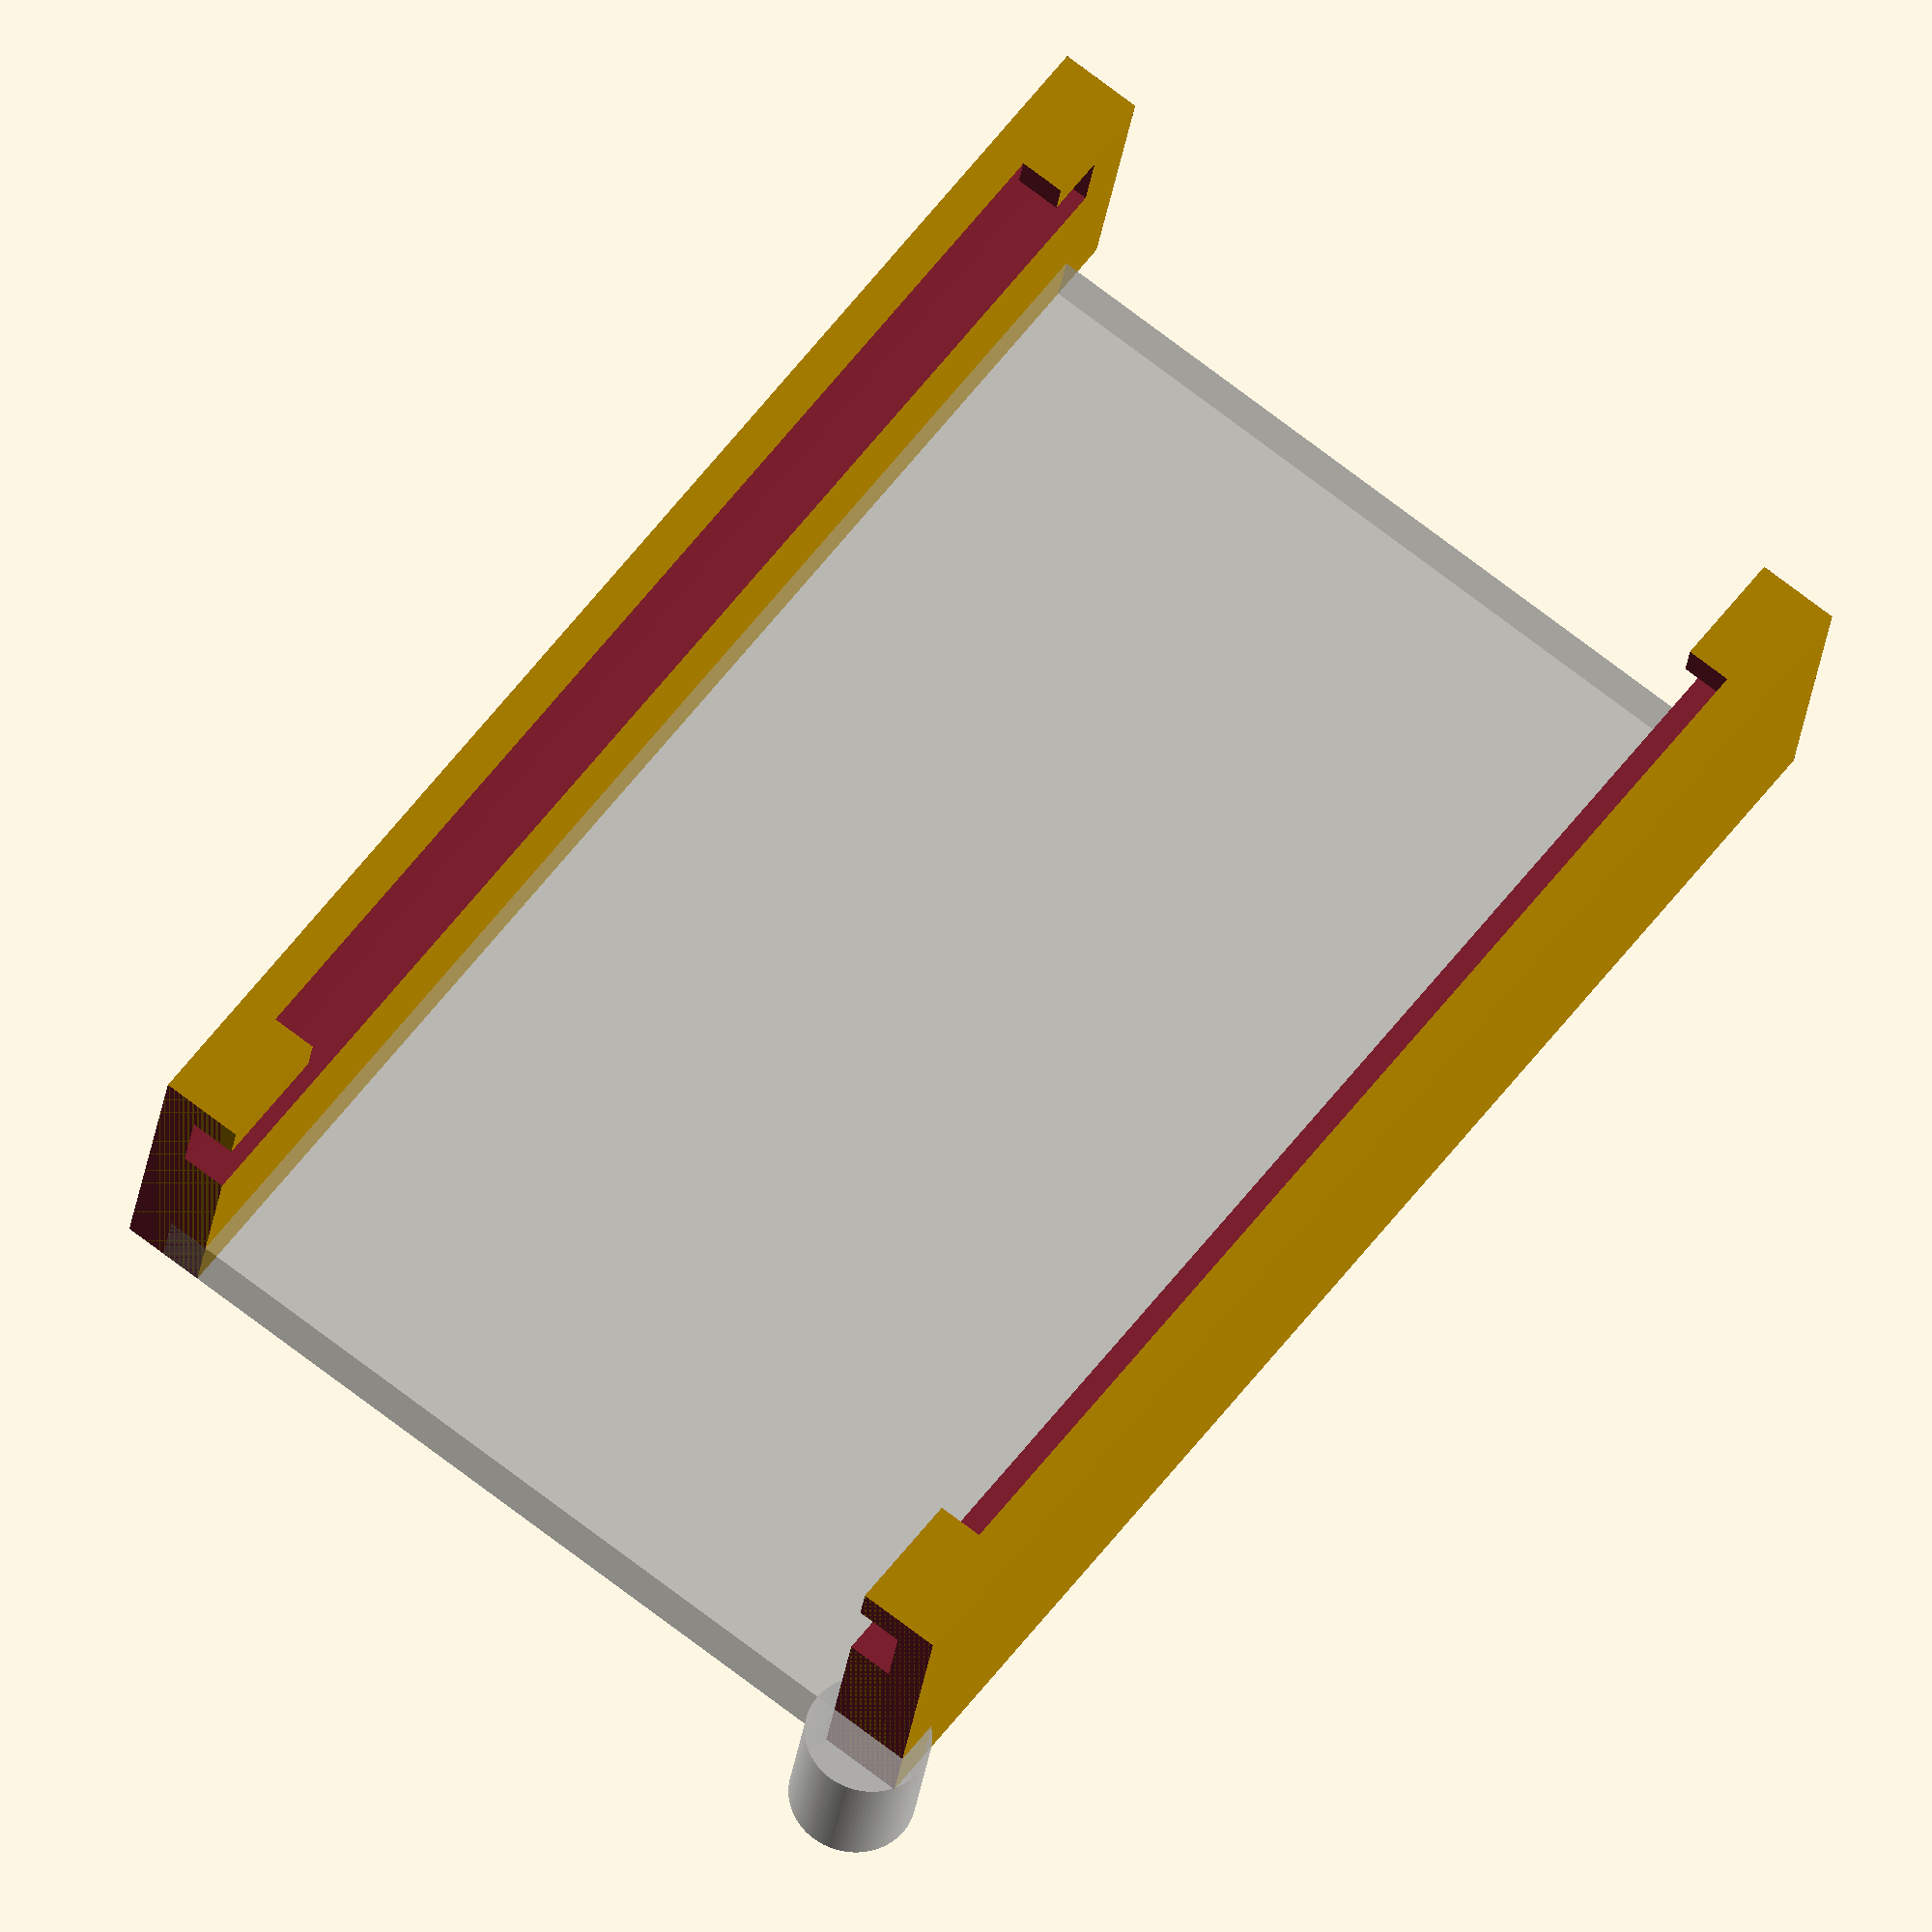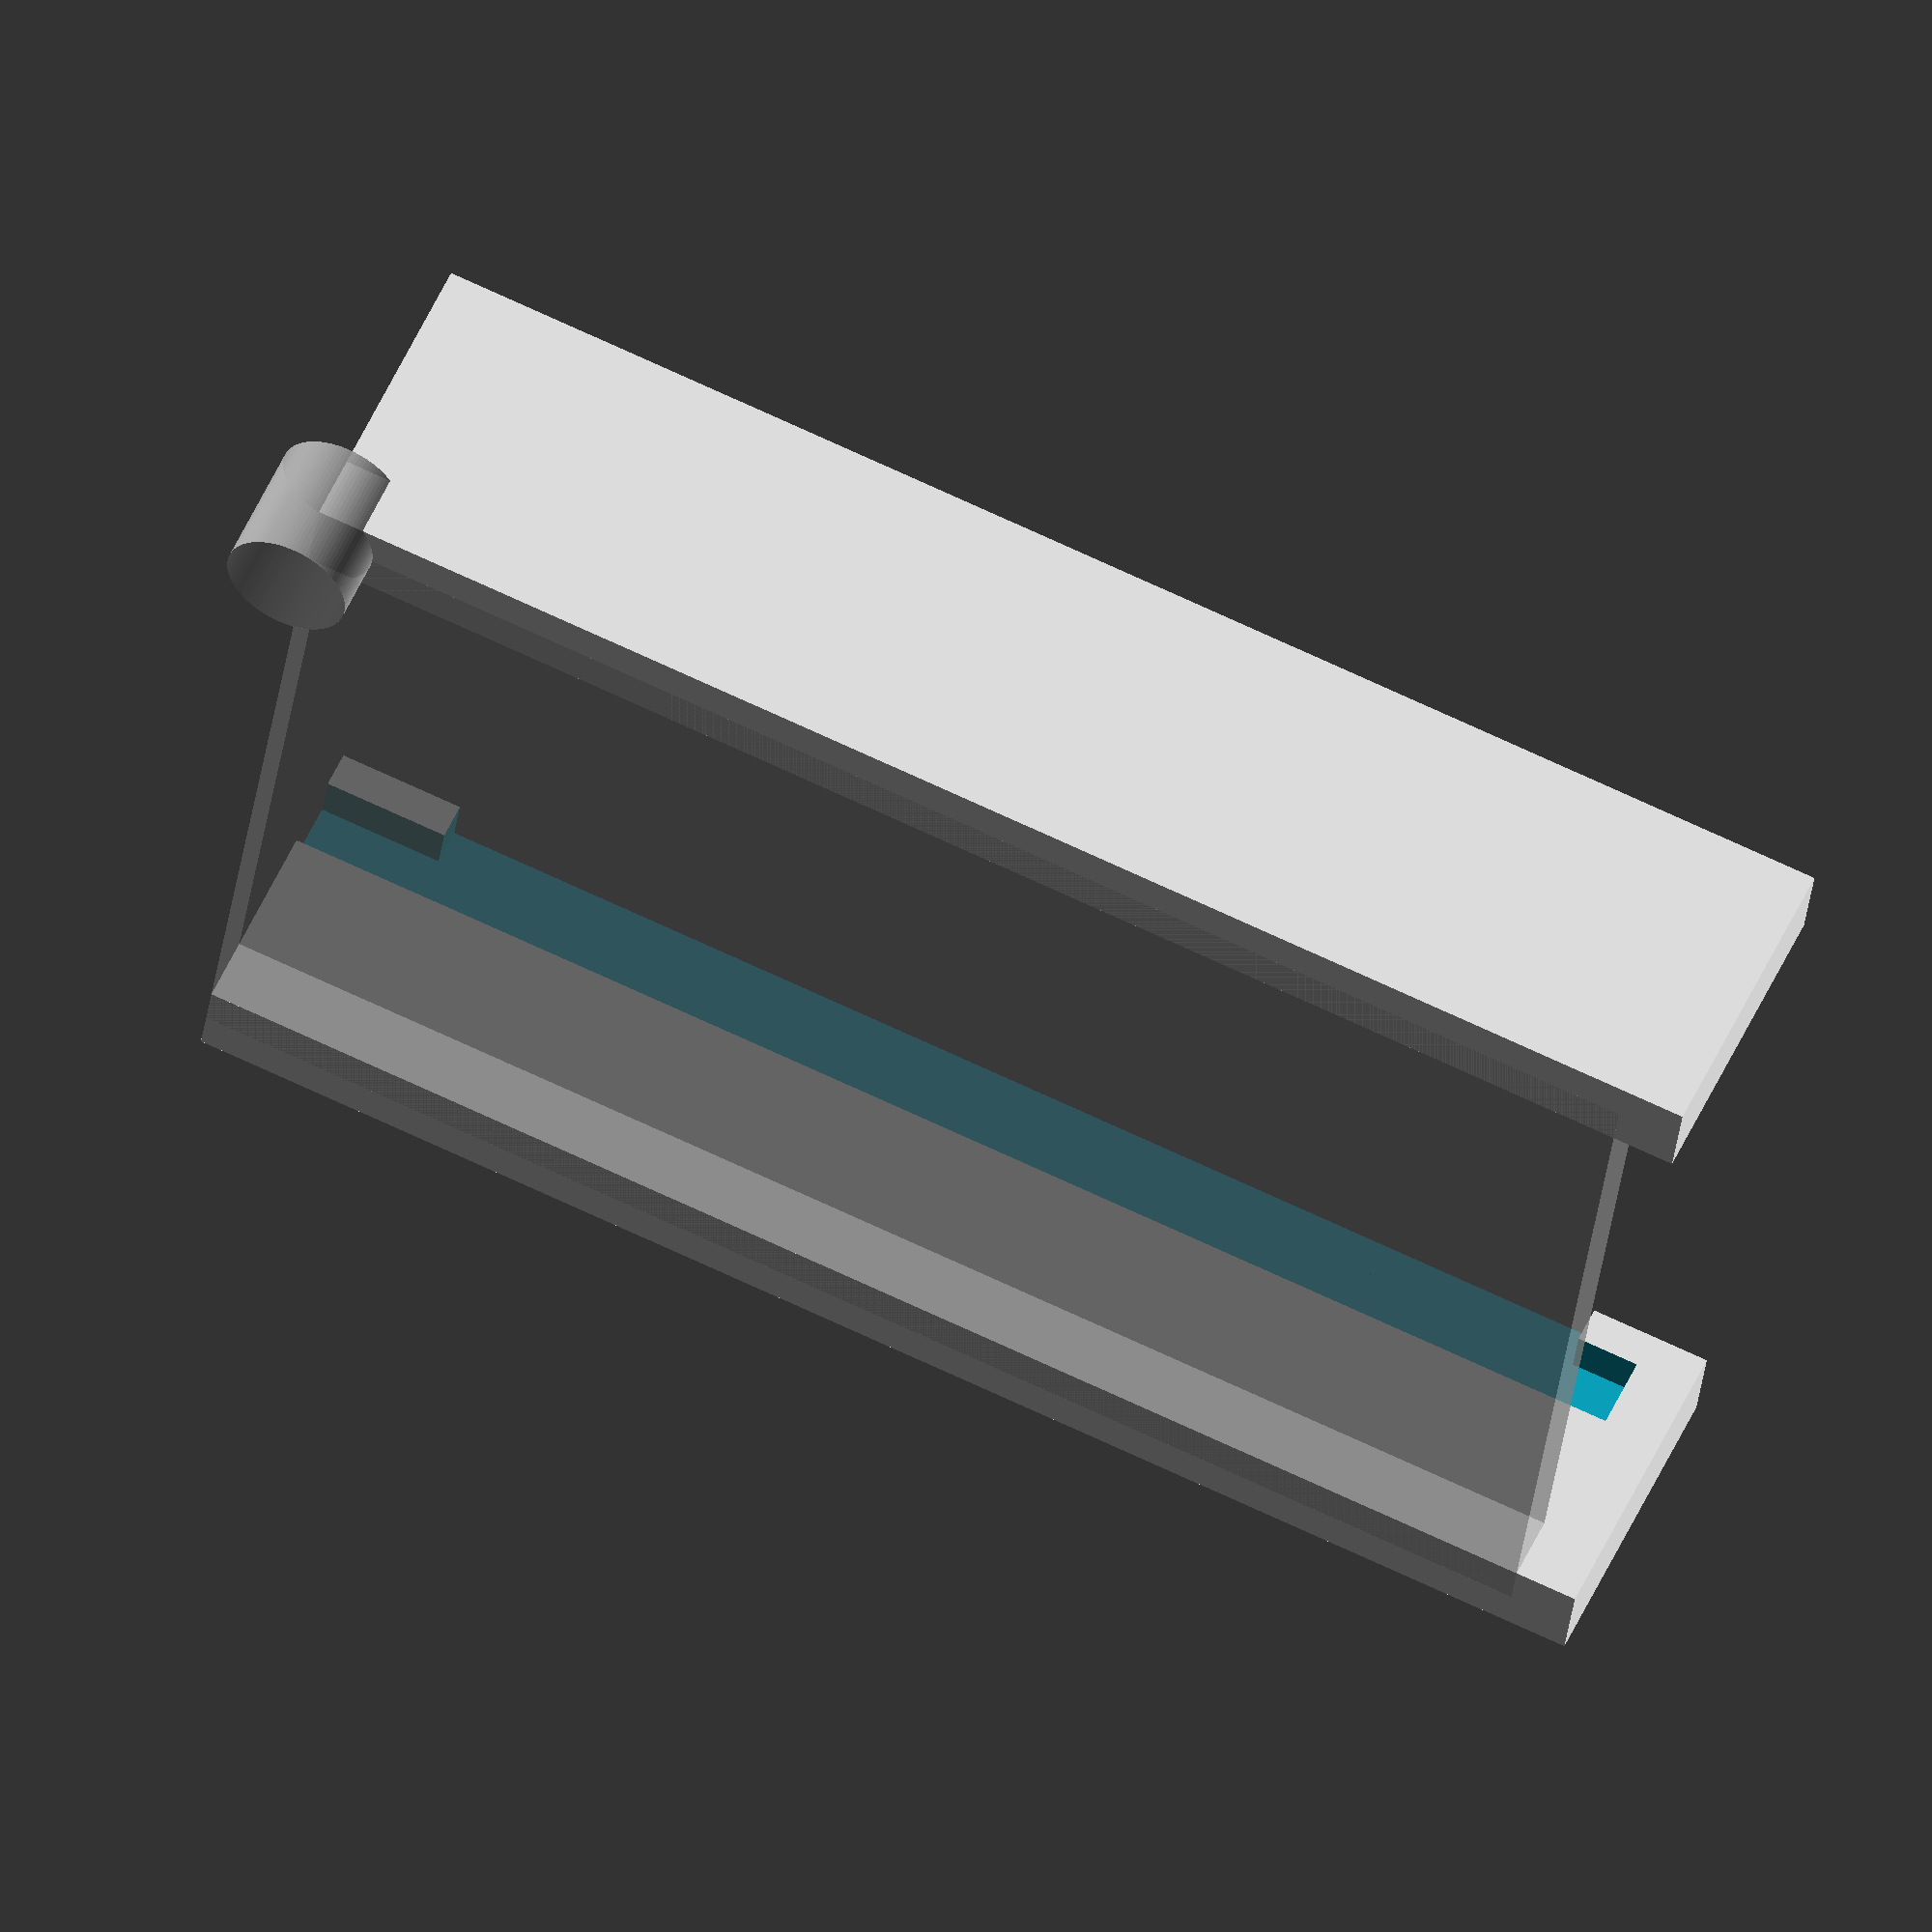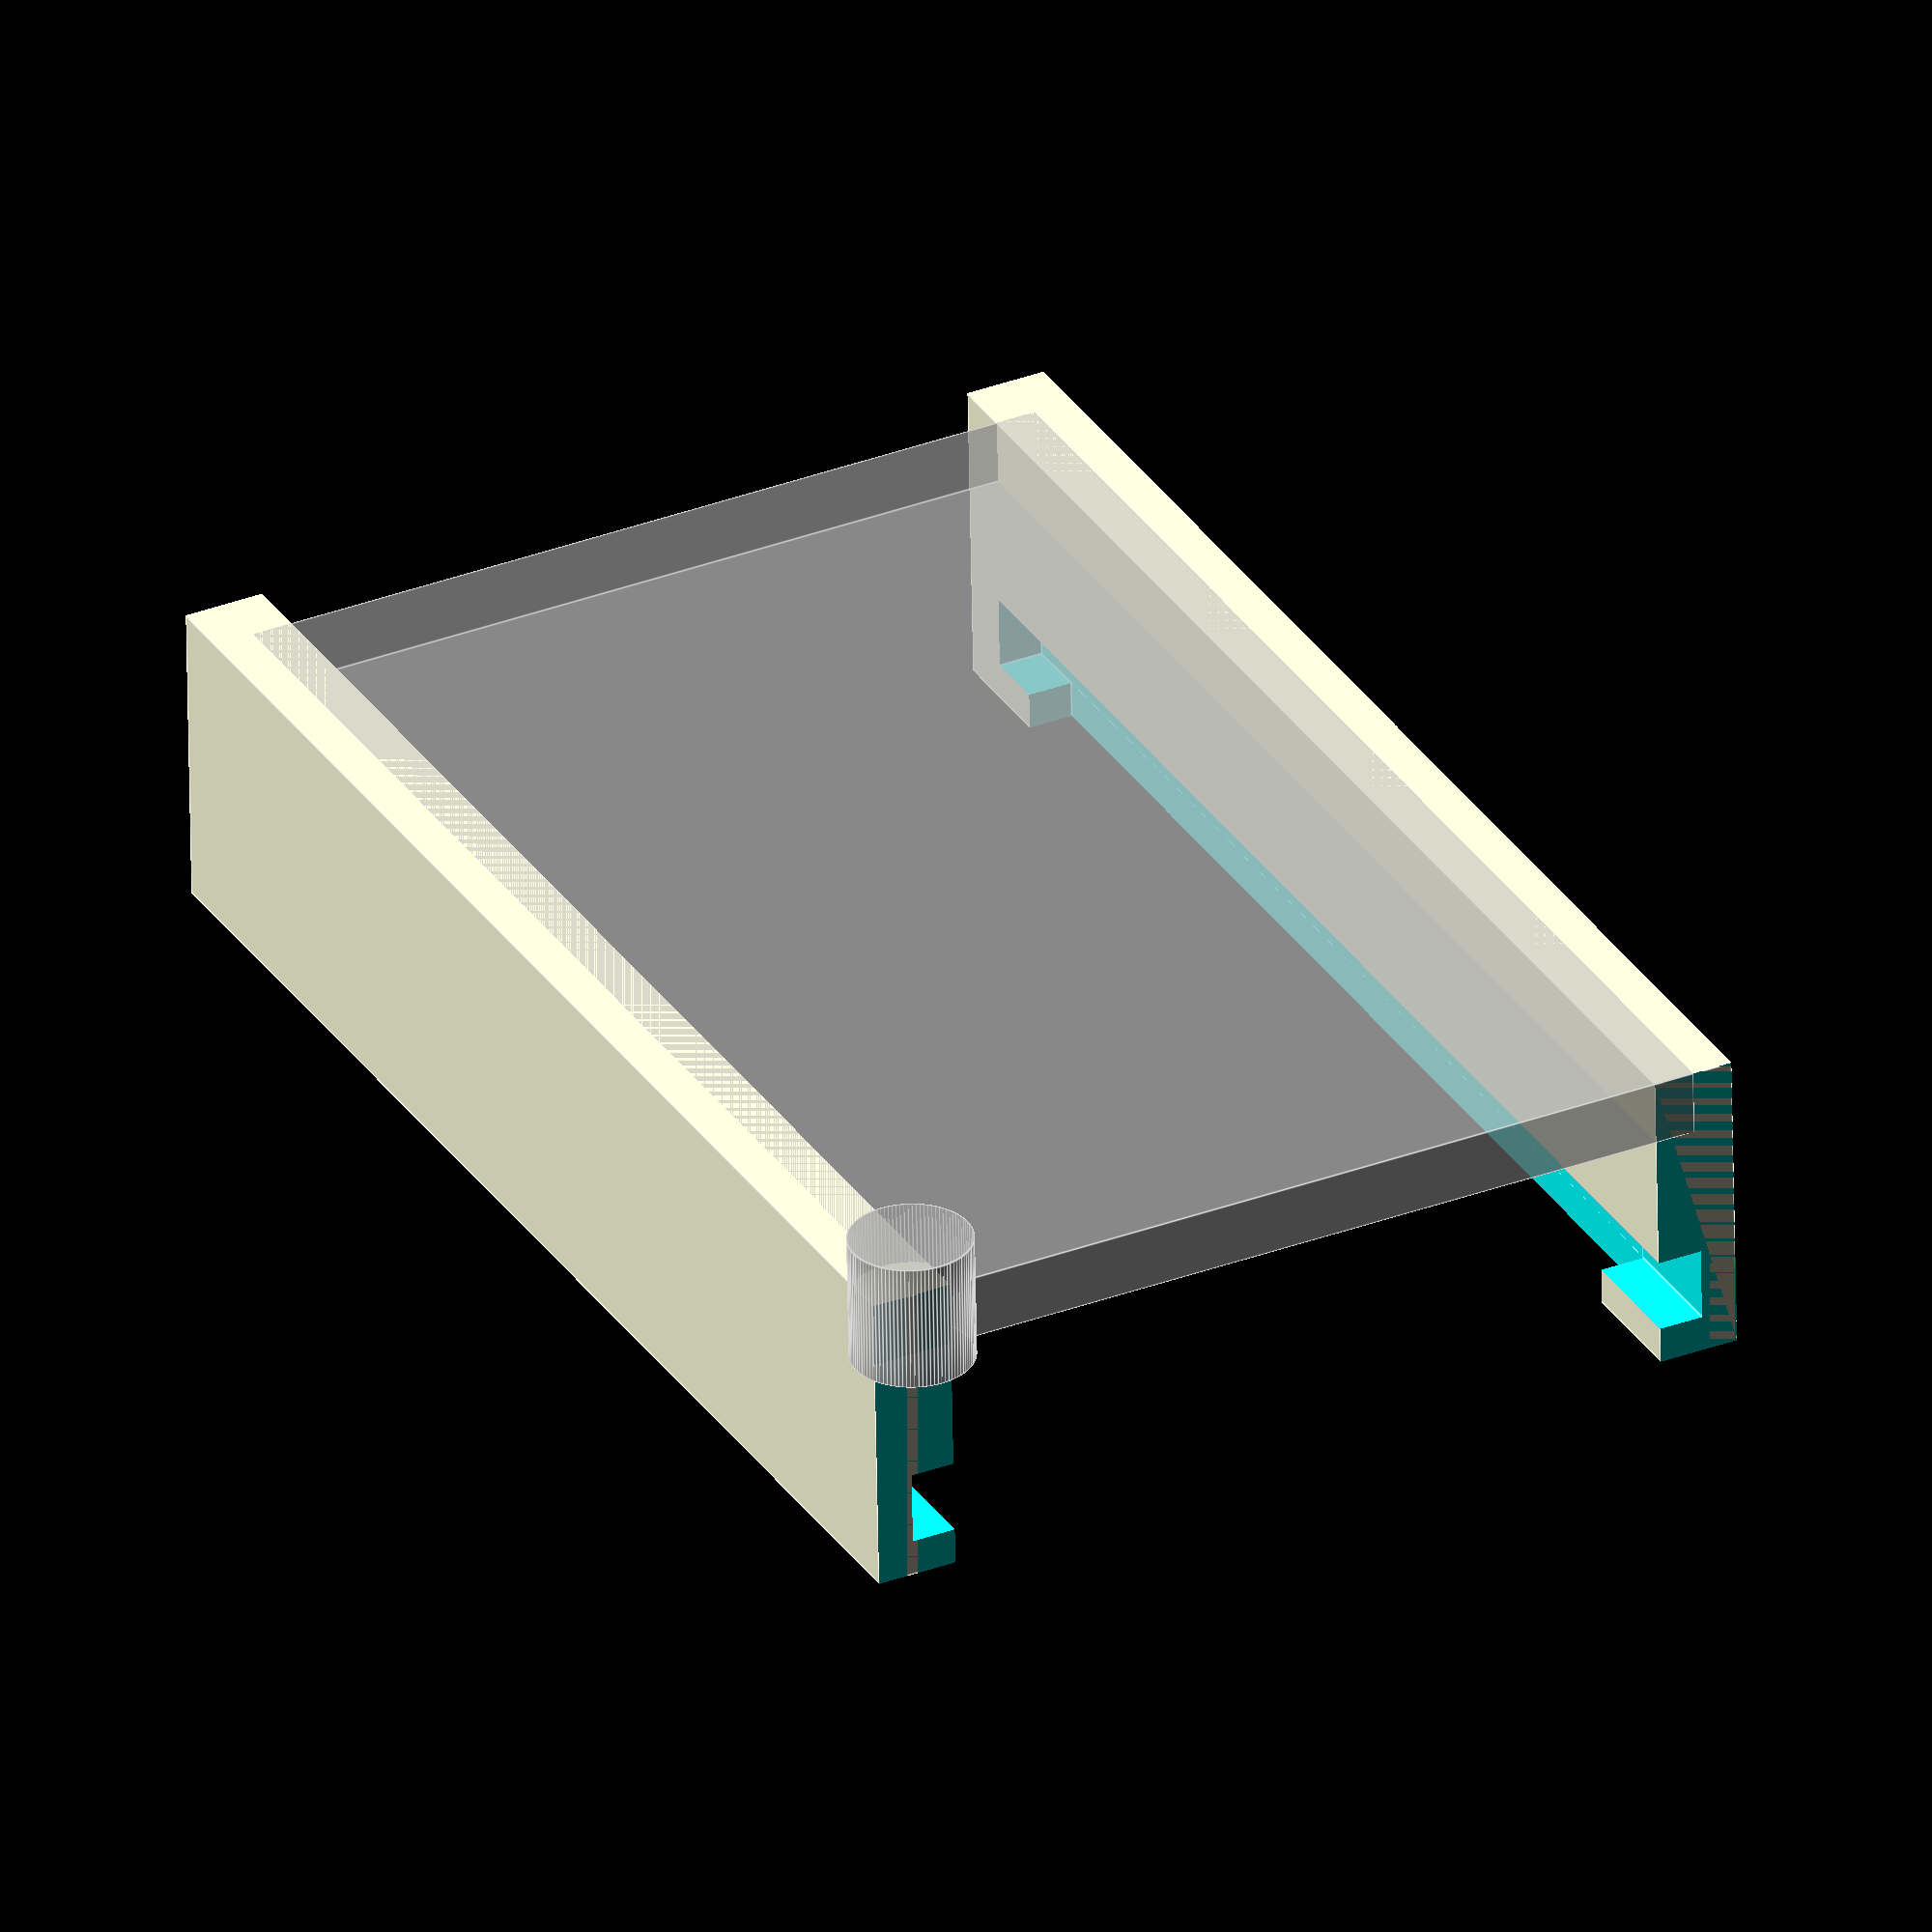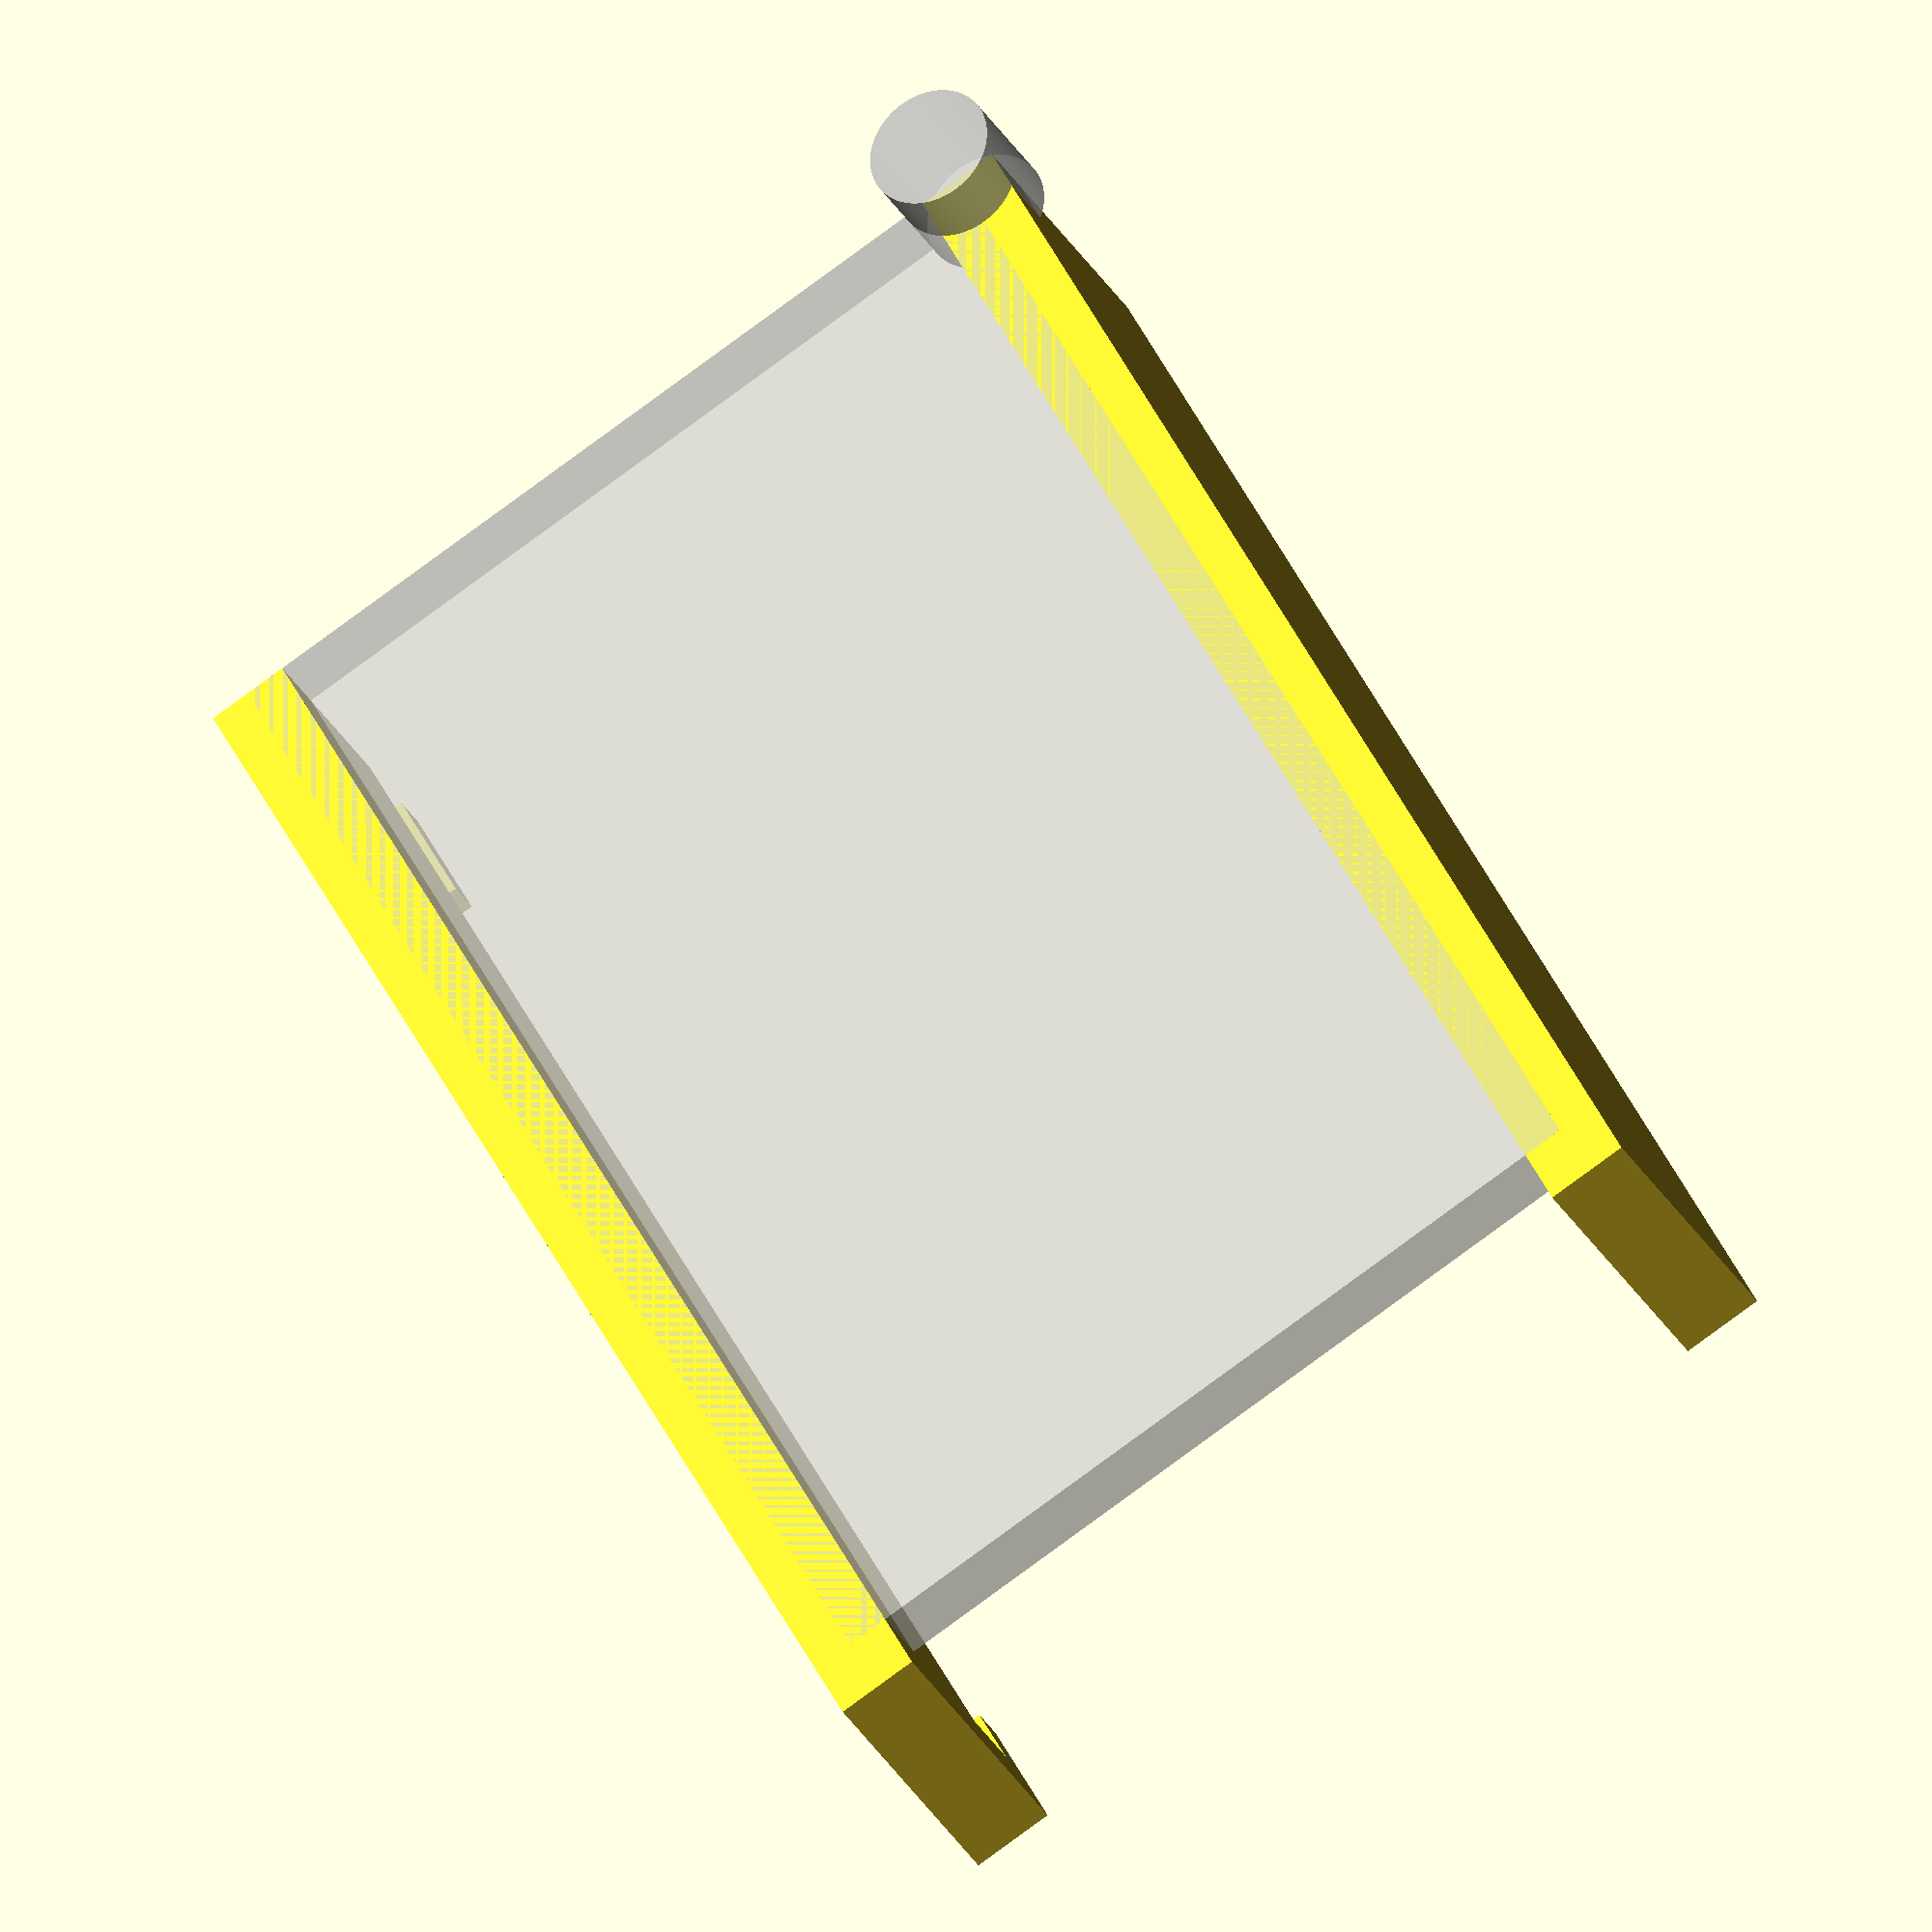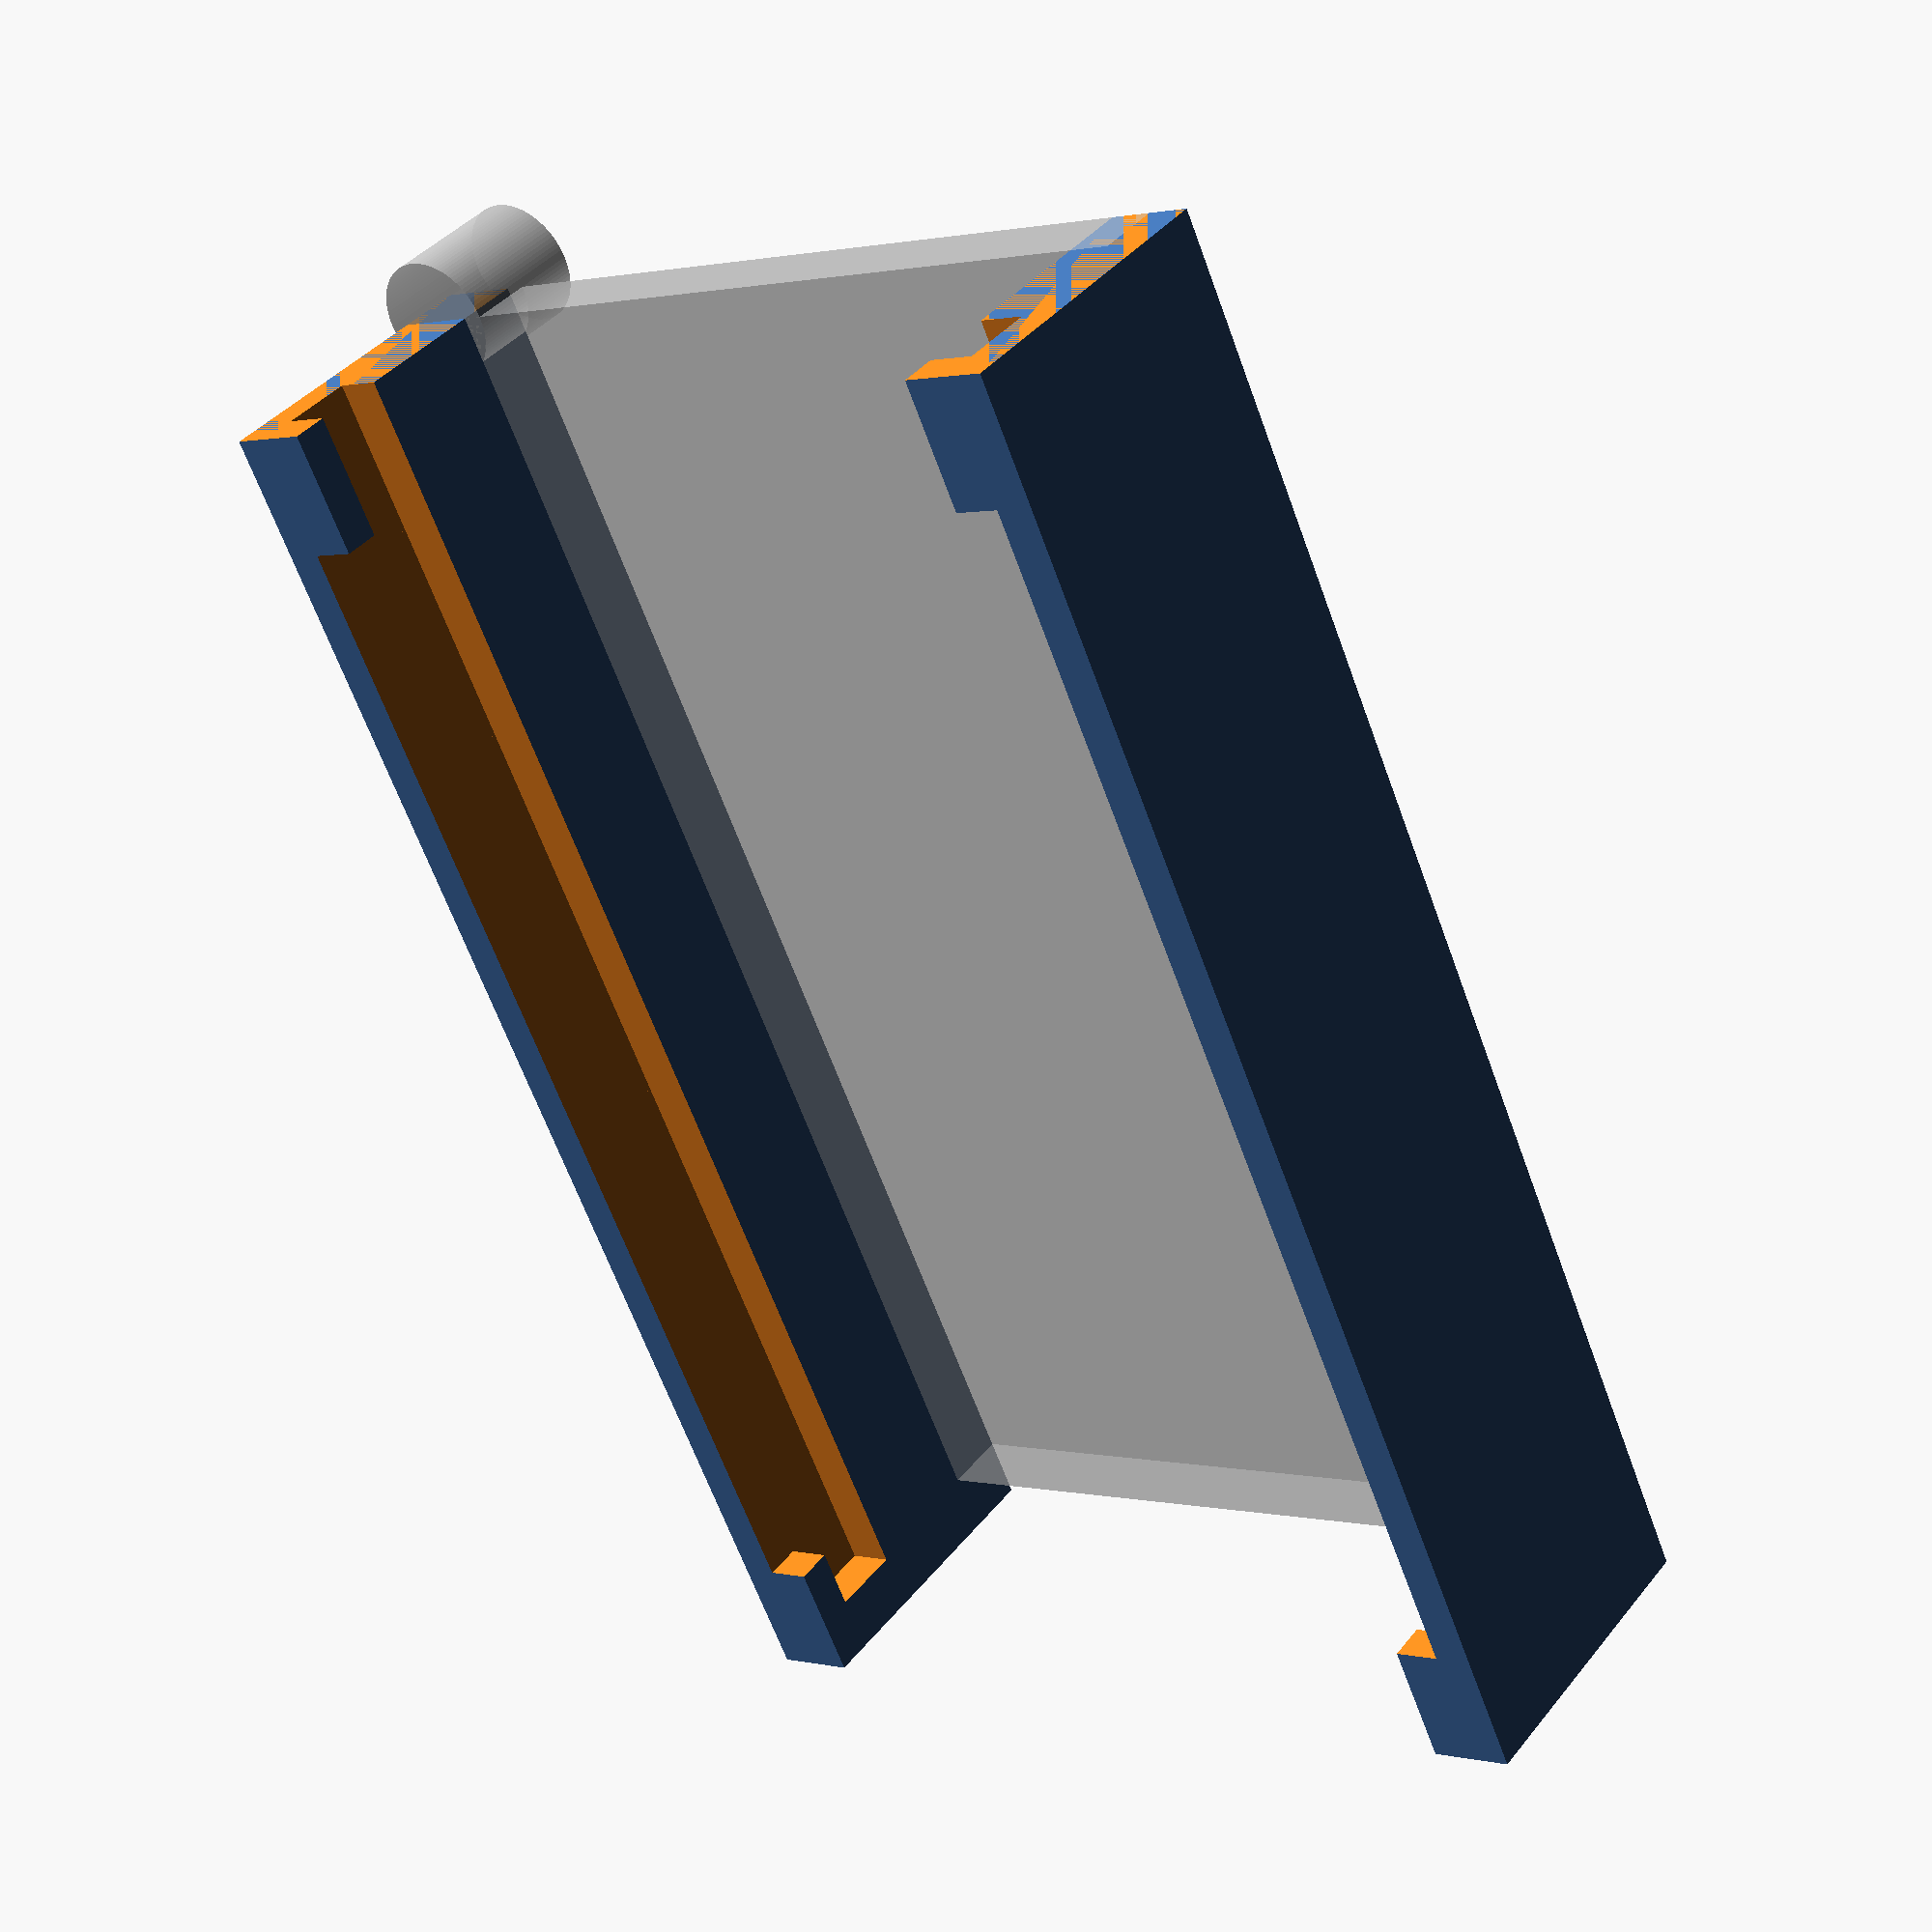
<openscad>
// hx711.scad - HX711 Mount in OpenSCAD
$fn=100;

Slop = 0.1;     // Fitment slop

// PCB parameters
L = 33.6;       // PCB Length
W = 20.5;       // PCB Width
T = 1.6;        // PCB Thickness
Hole = 3;       // Hole size
Offset1 = 4.4;  // Hole offset from edge
Offset2 = 2.4;  // Hole offset from edge

Mnt_T = 2; 
Mnt_Lip = 3;
    
// Examples
hx711(h);
hx711_mount(h=5);

module hx711(h=5) {
    
    translate([0, Mnt_T/2, 0]) {
        difference() {
            // PCB
            translate([0, 0, h])
                %cube([L, W, T]);

            // Holes
            translate([L-Offset1, W-Offset2, h+T/2])
                %cylinder(h = 2*T, d = Hole, center = true);
            translate([L-Offset1, Offset2, h+T/2])
                %cylinder(h = 2*T, d = Hole, center = true);
        }
    }
}

module hx711_mount(h=5) {
	// Mount parameters
	Mnt_H = h + T + 1;
	Mnt_L = L + Mnt_Lip/2;
	Mnt_W = W;
	
    difference() {
        union() {
        // Create 1st side
        translate([0, Mnt_W, 0])
            cube([Mnt_L, Mnt_T, Mnt_H]);
        // Create 2nd side    
        translate([0, 0, 0])
            cube([Mnt_L, Mnt_T, Mnt_H]);
        }
        
        // Remove PCB slot
        translate([-Slop, Mnt_T/2-Slop, h-Slop])
            cube([L+2*Slop, W+2*Slop, T+2*Slop]);
        
        // Remove section above PCB
        translate([Mnt_Lip, Mnt_T/2-Slop, h])
            cube([Mnt_L-2*Mnt_Lip+Slop, W+2*Slop, 3*T]);;
        
        // Remove any overhang
        translate([-10, -1, -1])
            cube([10, Mnt_W+Mnt_T+2, Mnt_H+2]);
        
    }
}

</openscad>
<views>
elev=26.4 azim=307.0 roll=353.2 proj=o view=solid
elev=126.7 azim=352.3 roll=336.1 proj=o view=wireframe
elev=238.4 azim=117.2 roll=359.0 proj=o view=edges
elev=31.2 azim=117.4 roll=204.6 proj=o view=solid
elev=140.2 azim=245.5 roll=145.5 proj=p view=wireframe
</views>
